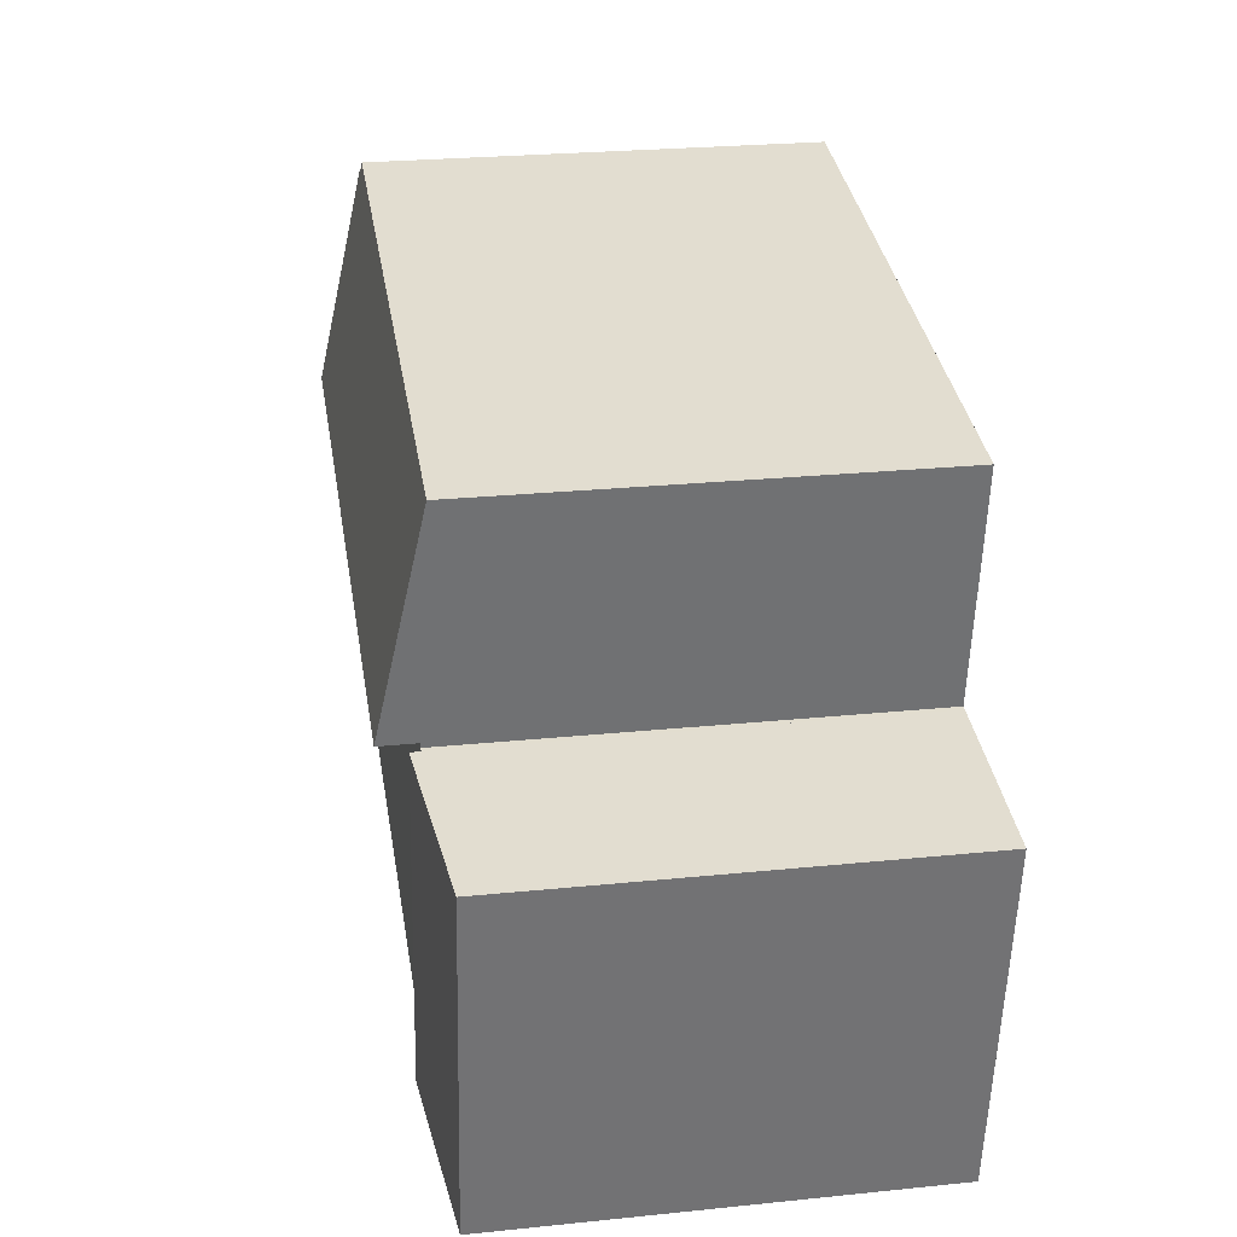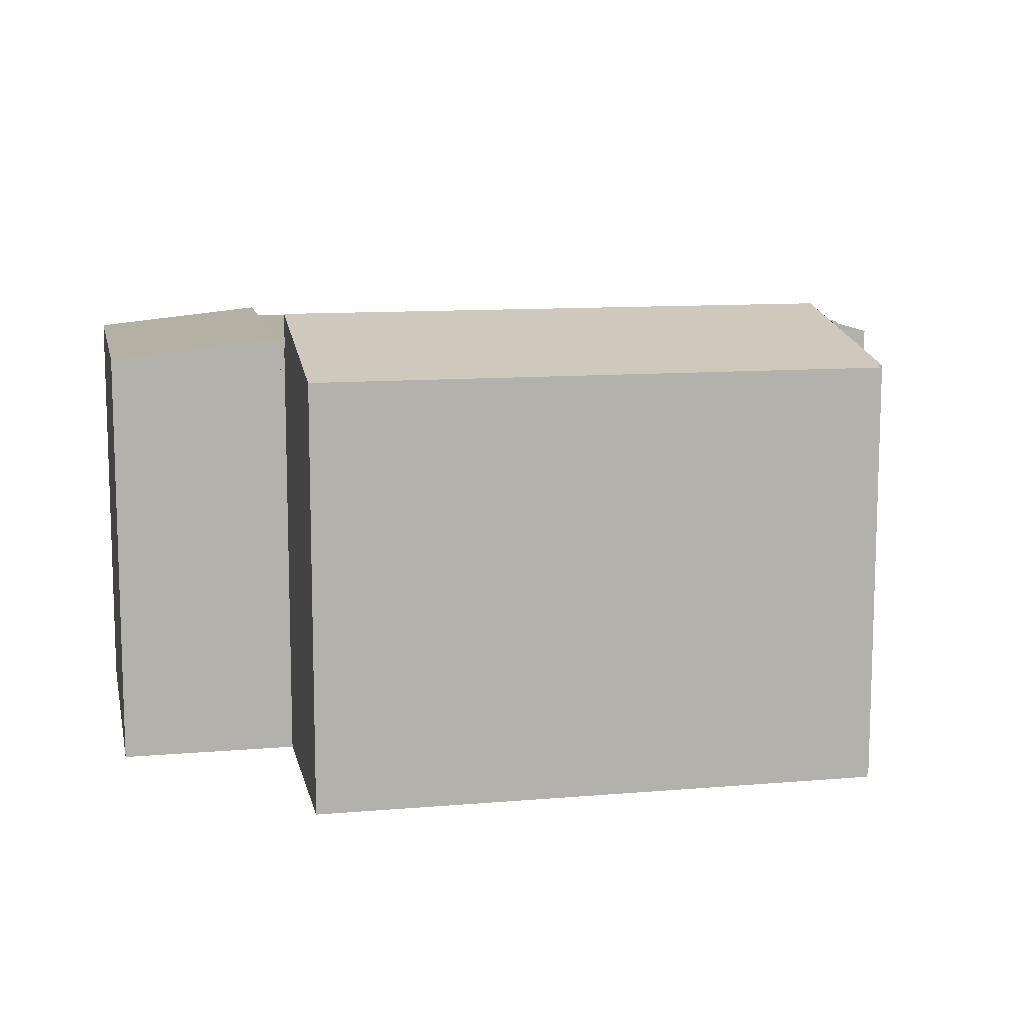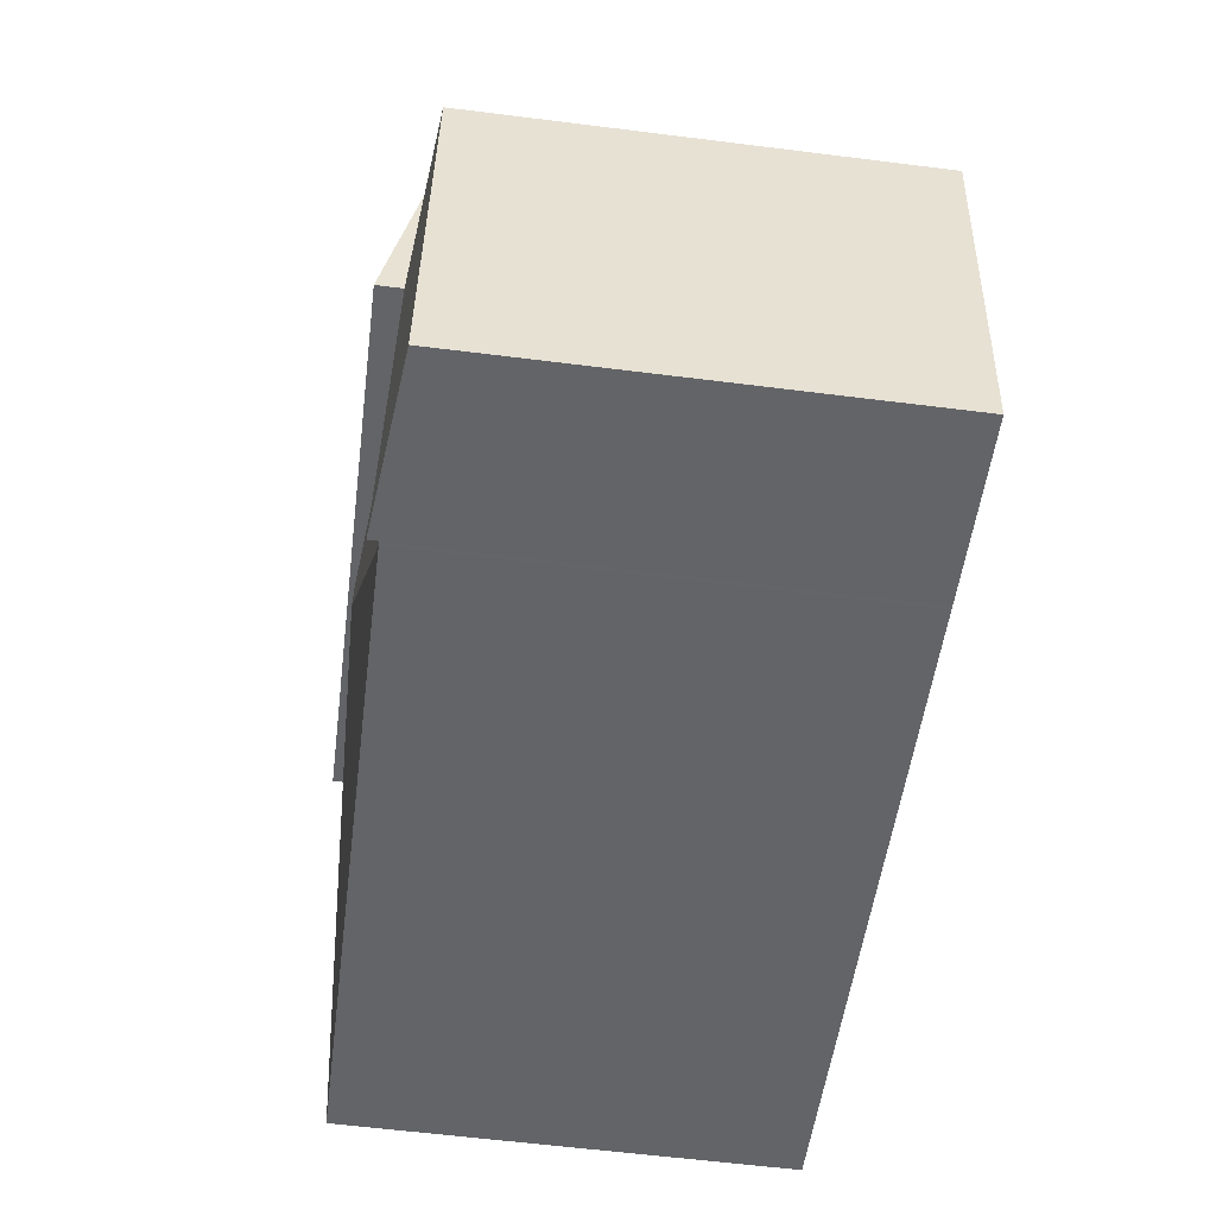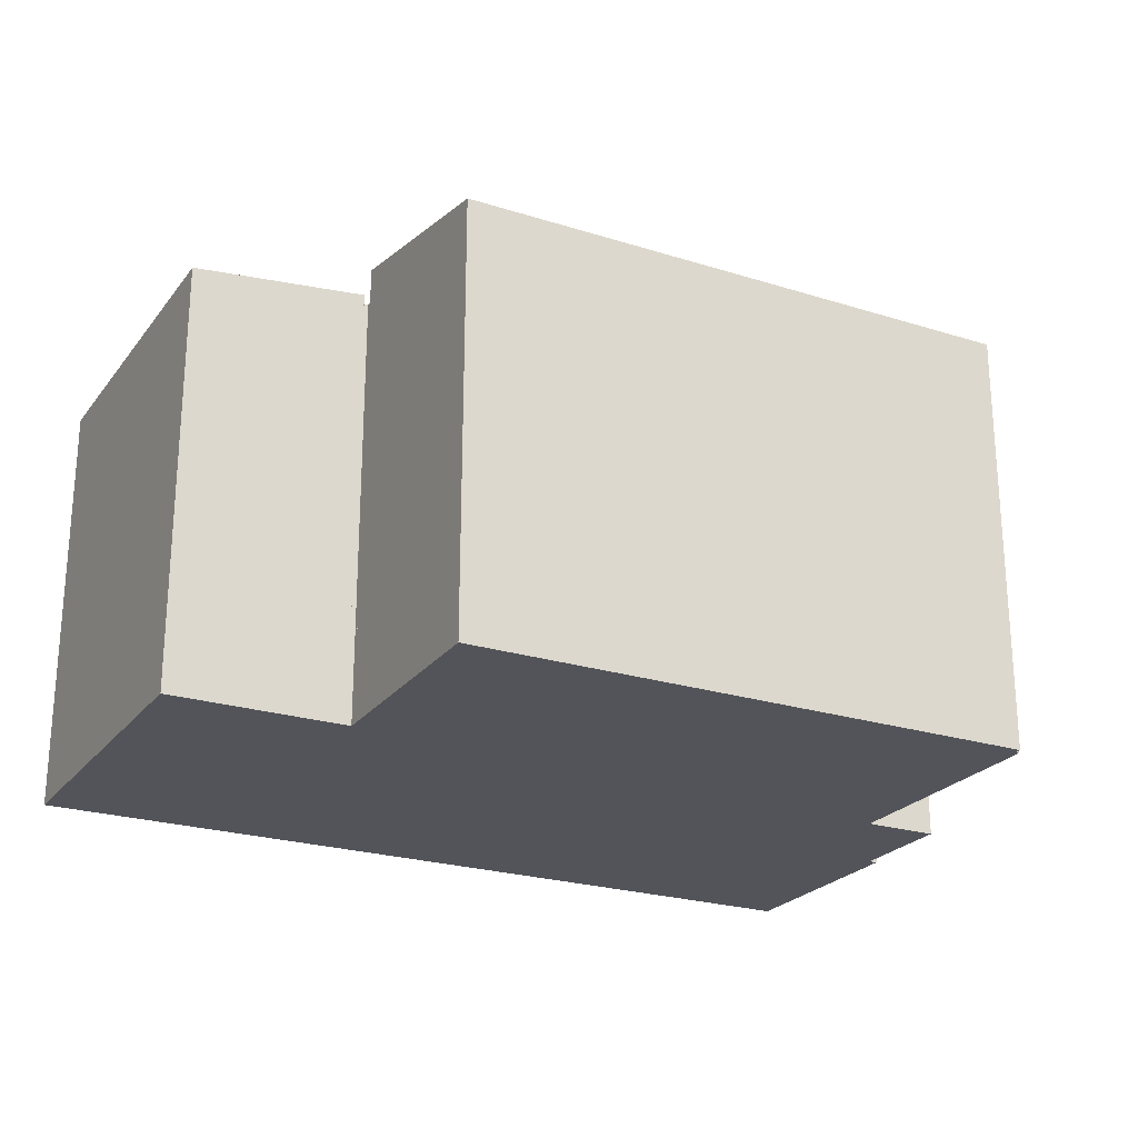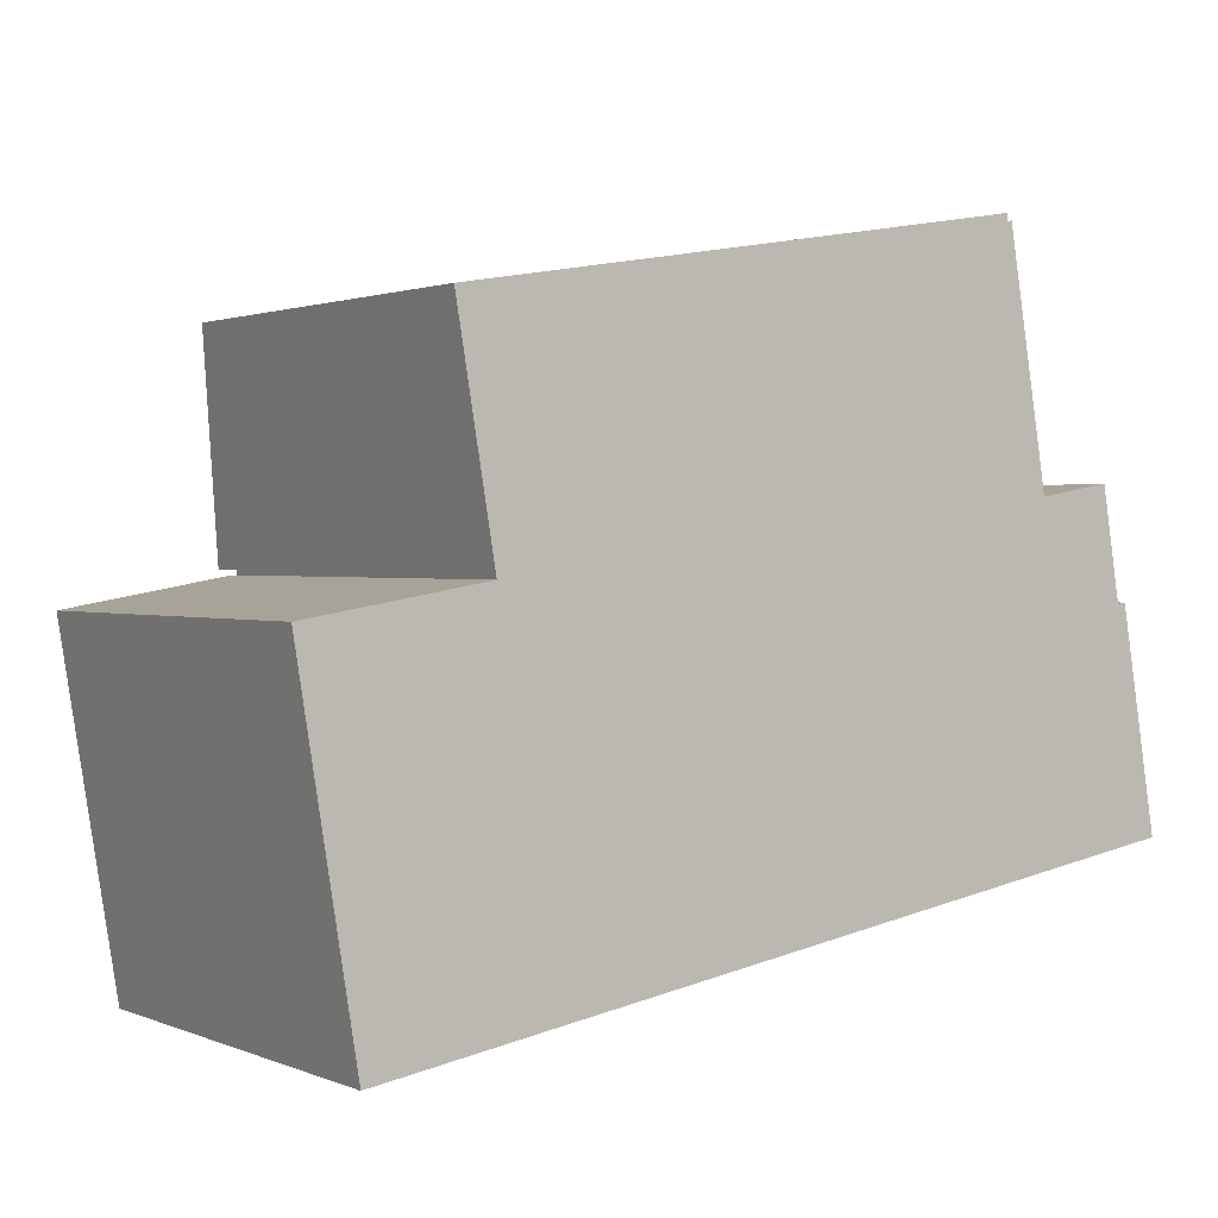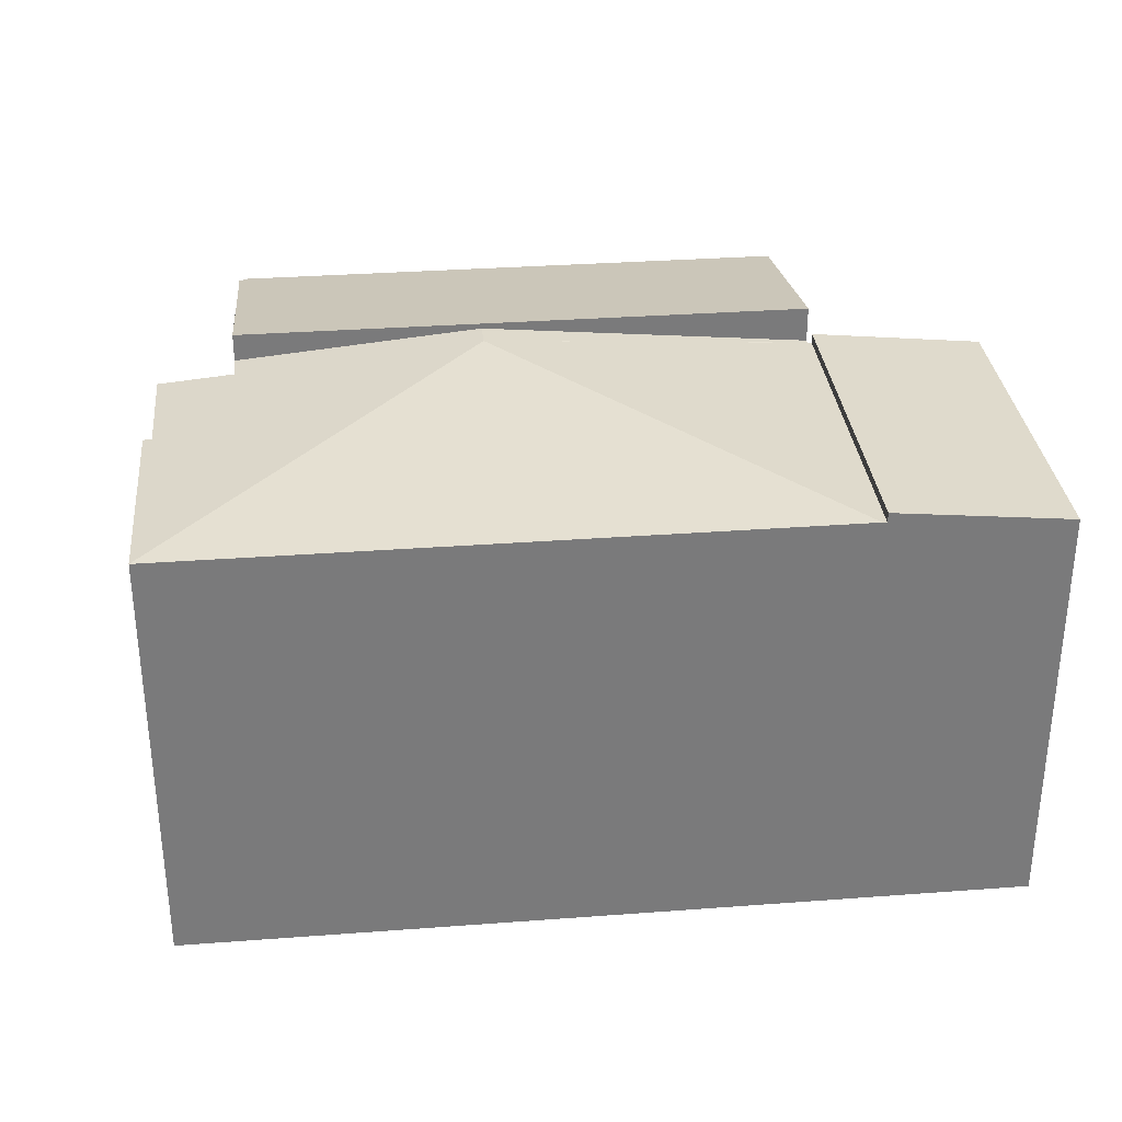
<metadata>
{"format":"obj","ext":"obj","renderer":"f3d","projection":"perspective","resolution":1024,"background":"white","views":[{"elev":25.5,"azim":-99.3,"up":"+Z"},{"elev":11.0,"azim":-21.3,"up":"+Y"},{"elev":-60.6,"azim":-97.3,"up":"+Z"},{"elev":-23.7,"azim":-37.1,"up":"+Y"},{"elev":1.3,"azim":-34.8,"up":"+Z"},{"elev":32.3,"azim":164.7,"up":"+Y"}]}
</metadata>
<code>
v  3.129 9.658 5.723
v  11.35 10.65 1.988
v  3.967 10.65 0.769
v  9.895 9.659 6.84
v  16.85 10.65 2.897
v  15.95 9.69 7.677
v  15.92 9.659 7.835
v  16.41 10.13 5.491
v  16.05 9.69 7.694
v  15.95 -4.701e-16 7.677
v  15.92 -4.798e-16 7.835
v  16.05 -4.711e-16 7.694
v  16.6 10.35 4.397
v  16.85 -1.774e-16 2.897
v  16.41 -3.362e-16 5.491
v  16.6 -2.692e-16 4.397
v  9.895 -4.188e-16 6.84
v  3.129 -3.504e-16 5.723
v  3.967 -4.709e-17 0.769
v  11.35 -1.217e-16 1.988
v  0 9.653 5.911e-16
v  5.217 10.05 -7.227
v  1.281 9.651 -7.872
v  3.886 10.05 0.647
v  3.886 -3.962e-17 0.647
v  0 0 0
v  5.217 4.425e-16 -7.227
v  1.281 4.82e-16 -7.872
v  16.85 10.01 2.897
v  11.45 10.53 1.375
v  11.35 10.53 1.988
v  16.96 10.02 2.242
v  20.08 9.838 -4.791
v  19.05 9.857 0.061
v  18.64 9.856 2.529
v  19.23 9.84 0.09
v  19.25 9.838 0.094
v  5.316 9.838 -7.211
v  3.886 9.828 0.647
v  5.217 9.828 -7.227
v  3.985 9.838 0.663
v  3.967 9.838 0.769
v  16.96 -1.373e-16 2.242
v  19.05 -3.735e-18 0.061
v  18.64 -1.549e-16 2.529
v  19.25 -5.756e-18 0.094
v  20.08 2.934e-16 -4.791
v  19.23 -5.511e-18 0.09
v  3.985 -4.06e-17 0.663
v  5.316 4.415e-16 -7.211
g defaultobject
f 1 2 3
f 2 1 4
f 2 4 5
f 5 4 6
f 6 4 7
f 5 6 8
f 9 8 6
f 7 10 6
f 10 7 11
f 12 8 9
f 8 12 13
f 13 12 5
f 5 12 14
f 14 12 15
f 14 15 16
f 10 9 6
f 9 10 12
f 4 11 7
f 11 4 1
f 11 1 17
f 17 1 18
f 14 2 5
f 2 14 3
f 3 14 19
f 19 14 20
f 19 1 3
f 1 19 18
f 16 20 14
f 20 16 15
f 20 15 12
f 20 12 10
f 20 10 11
f 20 11 17
f 20 17 19
f 19 17 18
f 21 22 23
f 22 21 24
f 21 25 24
f 25 21 26
f 24 27 22
f 27 24 25
f 27 23 22
f 23 27 28
f 23 26 21
f 26 23 28
f 26 27 25
f 27 26 28
f 29 30 31
f 30 29 32
f 30 32 33
f 33 32 34
f 34 32 35
f 33 34 36
f 33 36 37
f 30 33 38
f 39 38 40
f 38 39 30
f 30 39 41
f 30 41 31
f 31 41 42
f 29 43 32
f 43 29 14
f 35 44 34
f 44 35 45
f 46 33 37
f 33 46 47
f 43 35 32
f 35 43 45
f 44 36 34
f 36 44 48
f 48 37 36
f 37 48 46
f 39 49 41
f 49 39 25
f 31 14 29
f 14 31 42
f 14 42 20
f 20 42 19
f 47 38 33
f 38 47 50
f 38 50 40
f 40 50 27
f 27 39 40
f 39 27 25
f 49 42 41
f 42 49 19
f 50 25 27
f 25 50 47
f 25 47 49
f 49 47 19
f 19 47 20
f 20 47 43
f 20 43 14
f 47 44 43
f 44 47 48
f 48 47 46
f 45 43 44

</code>
